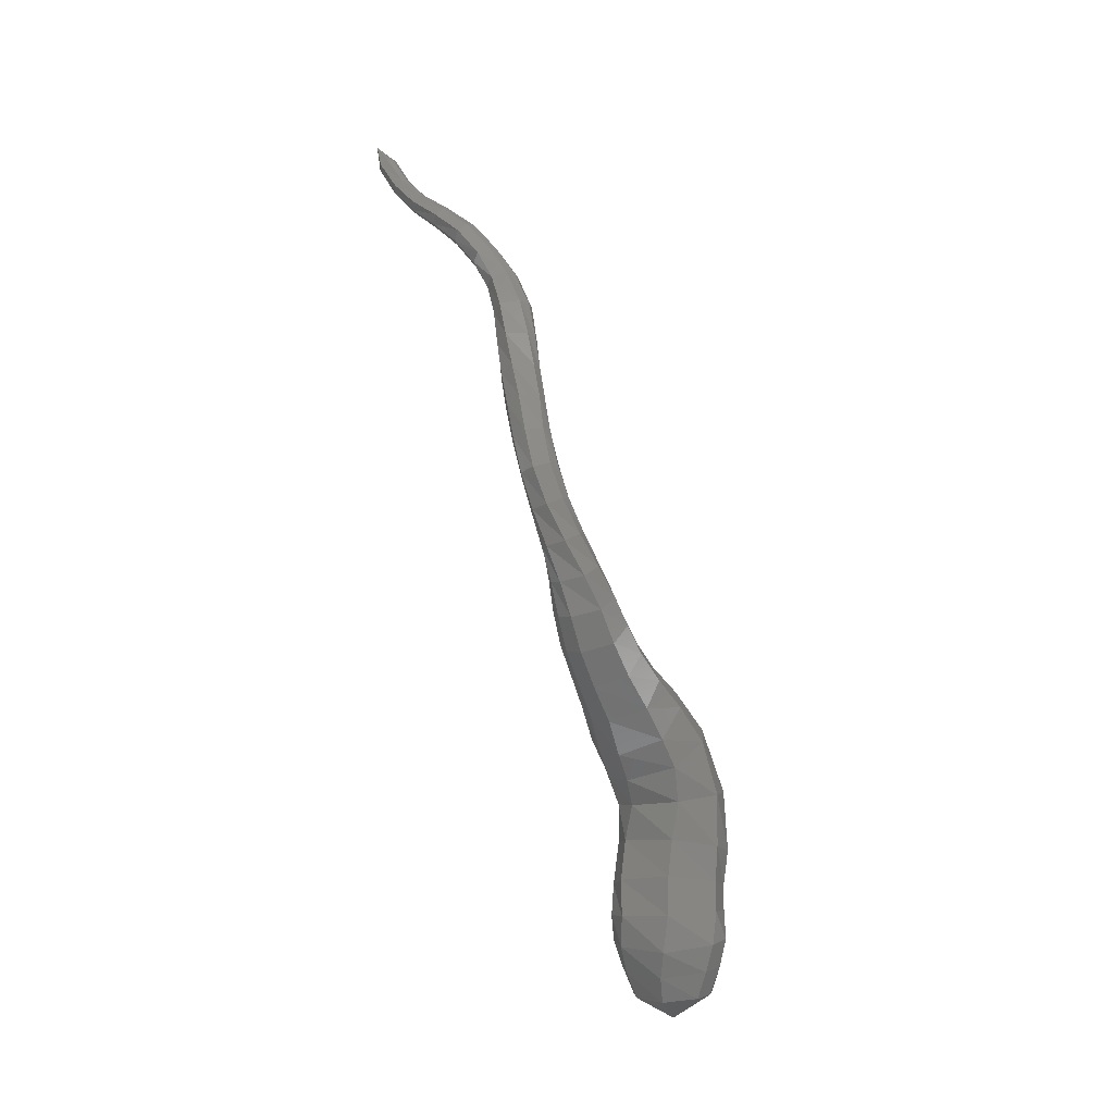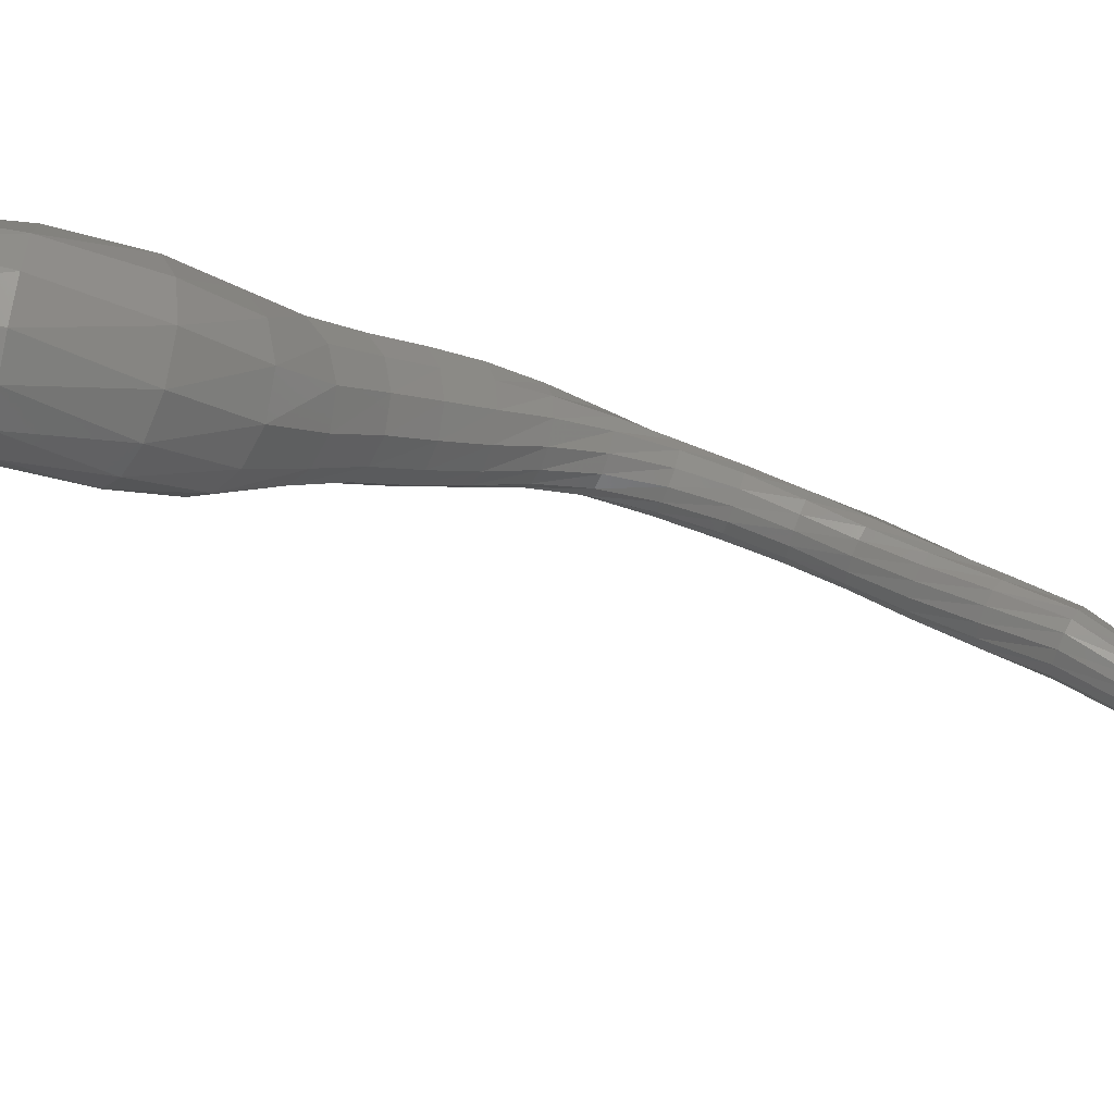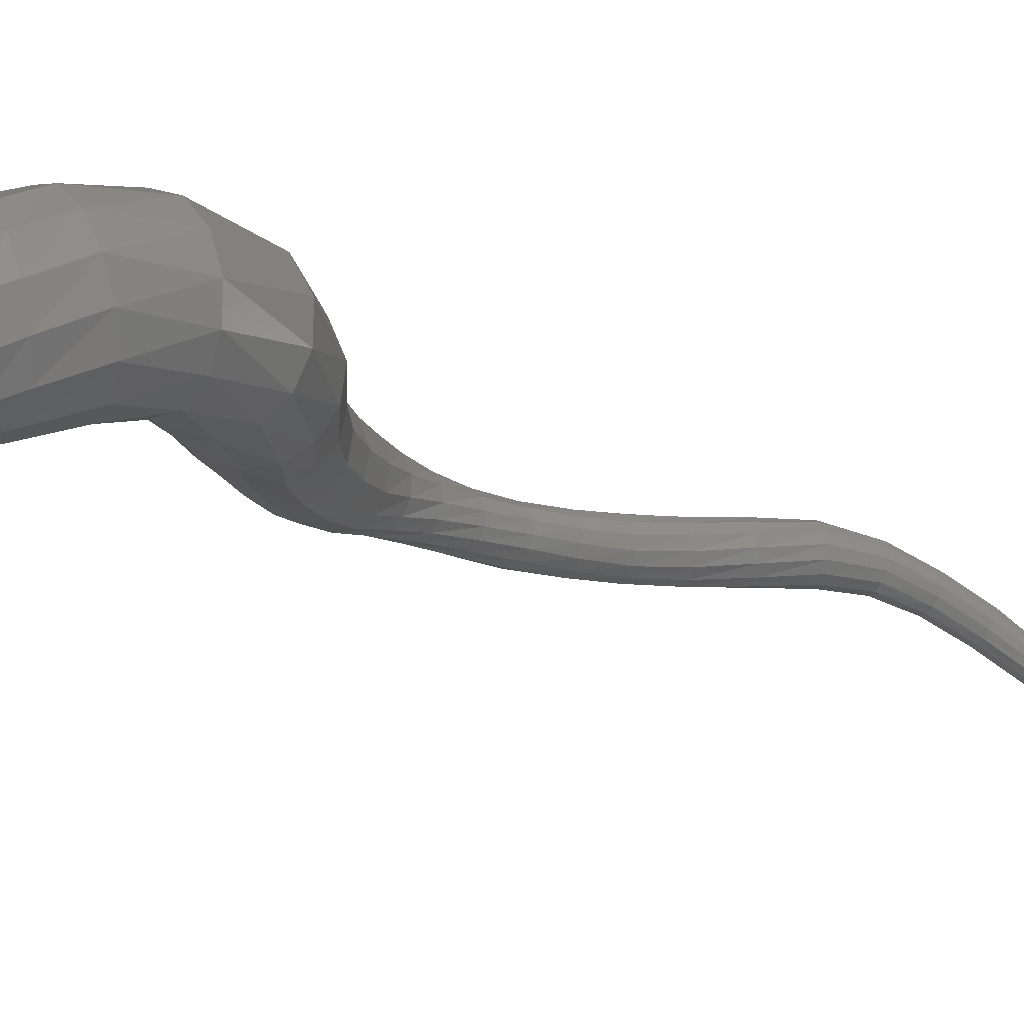
<metadata>
{"format":"stl","ext":"stl","renderer":"f3d","projection":"perspective","resolution":1024,"background":"white","views":[{"elev":-10.9,"azim":-98.6,"up":"+Y"},{"elev":38.8,"azim":102.4,"up":"+Z"},{"elev":9.1,"azim":56.1,"up":"+Z"}]}
</metadata>
<code>
# stl→obj: 321 verts, 660 faces
v 46.37 27.78 303
v 44.41 28.55 302.1
v 44.51 28.72 303.8
v 43.64 29.66 301.8
v 43.9 29.96 304.1
v 42.94 30.86 301.8
v 43.49 31.21 304.3
v 42.64 32.59 302
v 43.66 32.77 304.6
v 42.73 34.39 302.1
v 43.68 34.19 304.6
v 42.81 36.1 302.3
v 43.55 35.83 304.6
v 42.51 37.85 302.5
v 43.43 38.25 304.6
v 41.94 39.41 302.3
v 42.83 40.73 303.8
v 41.32 40.64 301.6
v 42.04 42.26 302.6
v 40.45 42 300.7
v 41.13 43.4 301.4
v 39.37 43.34 299.6
v 40.04 44.49 300.3
v 38.44 44.71 298.8
v 39.18 45.65 299.6
v 37.79 46.14 298.1
v 38.52 46.87 298.8
v 37.38 47.6 297.2
v 37.92 48.15 298
v 37.15 49.15 296.3
v 37.45 49.55 297.1
v 37.05 50.79 295.5
v 37.16 51.09 296.2
v 37.04 52.5 294.8
v 37.1 52.72 295.6
v 37.18 54.23 294.5
v 37.31 54.37 295.4
v 37.56 55.93 294.3
v 37.77 56.01 295.2
v 38.17 57.6 294
v 38.3 57.65 295.1
v 38.88 59.28 293.8
v 38.85 59.34 294.8
v 39.54 60.96 293.6
v 39.4 61.09 294.5
v 40.14 62.46 293.3
v 40.05 62.7 294
v 40.73 63.85 292.7
v 40.73 64.15 293.2
v 41.41 65.16 291.8
v 41.45 65.5 292.2
v 42.33 66.26 290.7
v 42.37 66.61 291.1
v 43.39 67.28 289.7
v 43.4 67.59 290
v 44.32 68.44 288.9
v 44.26 68.68 289.2
v 45.19 69.85 288.2
v 45.07 70.06 288.5
v 46.13 71.12 288
v 45.09 28.89 304.5
v 44.7 30.24 304.9
v 44.5 31.52 305.2
v 44.96 32.85 305.2
v 44.96 34.02 305.2
v 44.71 35.68 305.4
v 44.65 38.5 305.2
v 43.95 41.42 304.1
v 42.94 43.09 302.6
v 41.85 44.11 301.3
v 40.73 45.08 300.3
v 39.89 46.14 299.5
v 39.19 47.25 298.8
v 38.49 48.42 298.1
v 37.9 49.75 297.3
v 37.53 51.25 296.5
v 37.45 52.82 296
v 37.74 54.39 295.7
v 38.23 55.94 295.6
v 38.73 57.53 295.4
v 39.22 59.23 295.3
v 39.7 61.05 295
v 40.31 62.75 294.4
v 40.99 64.24 293.5
v 41.7 65.6 292.5
v 42.58 66.71 291.4
v 43.56 67.68 290.3
v 44.38 68.75 289.5
v 45.14 70.12 288.8
v 45.8 29.05 304.8
v 45.6 30.47 305.2
v 45.55 31.77 305.4
v 46.1 32.91 305.2
v 46.15 33.87 305.3
v 45.92 35.61 305.5
v 45.9 38.66 305.1
v 45.15 41.78 303.7
v 43.91 43.52 302
v 42.59 44.48 300.7
v 41.42 45.39 299.8
v 40.57 46.39 299.1
v 39.82 47.45 298.5
v 39.06 48.57 297.9
v 38.41 49.86 297.2
v 37.99 51.32 296.6
v 37.91 52.86 296.1
v 38.2 54.36 295.8
v 38.63 55.84 295.6
v 39.09 57.4 295.5
v 39.58 59.1 295.4
v 40.06 60.95 295.2
v 40.66 62.69 294.6
v 41.32 64.2 293.7
v 42.01 65.55 292.7
v 42.84 66.66 291.5
v 43.78 67.63 290.4
v 44.58 68.72 289.6
v 45.3 70.1 288.9
v 46.63 29.19 304.7
v 46.59 30.68 305
v 46.66 31.99 305
v 47.13 32.94 304.6
v 47.21 33.77 304.7
v 47.08 35.59 305.1
v 47.04 38.71 304.5
v 46.23 41.76 302.8
v 44.78 43.49 301.1
v 43.21 44.45 299.8
v 41.99 45.37 299
v 41.1 46.37 298.4
v 40.31 47.43 297.9
v 39.53 48.56 297.4
v 38.89 49.85 297
v 38.49 51.32 296.5
v 38.39 52.83 296
v 38.6 54.29 295.7
v 38.97 55.73 295.5
v 39.43 57.27 295.4
v 39.93 58.98 295.3
v 40.42 60.83 295.2
v 40.99 62.57 294.6
v 41.63 64.07 293.7
v 42.29 65.41 292.7
v 43.07 66.52 291.6
v 43.97 67.51 290.5
v 44.77 68.62 289.7
v 45.5 70.02 289
v 47.45 29.29 304.2
v 47.58 30.83 304.3
v 47.68 32.14 304.1
v 47.88 32.93 303.6
v 47.94 33.72 303.8
v 47.92 35.62 304.2
v 47.72 38.62 303.5
v 46.78 41.39 301.7
v 45.23 43.02 300.1
v 43.47 44.05 299
v 42.22 45.04 298.3
v 41.29 46.1 297.7
v 40.46 47.22 297.2
v 39.72 48.4 296.9
v 39.16 49.74 296.5
v 38.82 51.23 296.1
v 38.72 52.75 295.8
v 38.88 54.21 295.4
v 39.22 55.63 295.2
v 39.7 57.14 295.1
v 40.24 58.85 295.1
v 40.74 60.71 295
v 41.27 62.43 294.5
v 41.84 63.92 293.6
v 42.47 65.25 292.6
v 43.23 66.35 291.5
v 44.11 67.36 290.5
v 44.93 68.5 289.7
v 45.68 69.91 289
v 47.91 29.3 303.3
v 48.1 30.83 303.2
v 48.11 32.11 302.8
v 48.08 32.88 302.3
v 48.2 33.75 302.6
v 48.28 35.7 303.1
v 47.9 38.46 302.4
v 46.82 40.84 300.8
v 45.24 42.35 299.4
v 43.42 43.47 298.4
v 42.14 44.56 297.7
v 41.18 45.71 297.1
v 40.34 46.92 296.6
v 39.67 48.18 296.4
v 39.21 49.57 296.1
v 38.95 51.11 295.8
v 38.88 52.66 295.4
v 39.01 54.12 295.1
v 39.33 55.55 294.8
v 39.84 57.05 294.7
v 40.44 58.76 294.7
v 40.97 60.61 294.7
v 41.44 62.29 294.2
v 41.96 63.76 293.4
v 42.57 65.07 292.4
v 43.31 66.17 291.4
v 44.19 67.2 290.4
v 45.03 68.37 289.6
v 45.81 69.79 288.9
v 47.84 29.2 302.3
v 47.97 30.67 302
v 47.86 31.92 301.5
v 47.67 32.78 301.1
v 47.94 33.83 301.5
v 48.14 35.83 301.9
v 47.59 38.29 301.4
v 46.44 40.24 300
v 44.92 41.62 298.9
v 43.11 42.84 298
v 41.84 44.04 297.4
v 40.85 45.28 296.7
v 40.01 46.58 296.3
v 39.42 47.93 296
v 39.07 49.39 295.8
v 38.9 50.97 295.4
v 38.86 52.55 295
v 38.96 54.05 294.7
v 39.26 55.51 294.4
v 39.81 57.02 294.3
v 40.47 58.73 294.3
v 41.05 60.55 294.3
v 41.5 62.17 293.9
v 41.97 63.6 293.1
v 42.56 64.9 292.2
v 43.3 65.99 291.2
v 44.19 67.04 290.2
v 45.06 68.24 289.4
v 45.88 69.68 288.7
v 47.43 29.06 301.6
v 47.46 30.46 301.1
v 47.19 31.69 300.6
v 46.85 32.69 300.3
v 47.21 33.95 300.6
v 47.5 35.96 300.9
v 46.79 38.09 300.6
v 45.66 39.63 299.6
v 44.29 40.88 298.7
v 42.59 42.2 298
v 41.34 43.51 297.3
v 40.32 44.84 296.6
v 39.5 46.24 296.1
v 39.01 47.68 295.9
v 38.77 49.21 295.5
v 38.68 50.83 295.1
v 38.67 52.46 294.7
v 38.75 54.01 294.3
v 39.02 55.52 294
v 39.6 57.06 293.9
v 40.32 58.77 293.9
v 40.96 60.54 293.9
v 41.41 62.09 293.6
v 41.86 63.5 292.9
v 42.44 64.78 292
v 43.19 65.87 291
v 44.12 66.93 290
v 45.02 68.15 289.2
v 45.86 69.61 288.5
v 46.78 28.91 301.2
v 46.68 30.23 300.6
v 46.24 31.43 300.1
v 45.74 32.63 299.9
v 46.16 34.1 300.1
v 46.43 36.07 300.4
v 45.6 37.91 300.3
v 44.6 39.13 299.6
v 43.45 40.28 299
v 41.93 41.69 298.3
v 40.71 43.08 297.5
v 39.69 44.49 296.8
v 38.91 45.97 296.3
v 38.49 47.48 295.9
v 38.34 49.06 295.4
v 38.31 50.72 294.9
v 38.32 52.39 294.5
v 38.38 54.01 294.1
v 38.65 55.59 293.8
v 39.26 57.16 293.7
v 40.02 58.86 293.6
v 40.7 60.59 293.6
v 41.18 62.09 293.3
v 41.63 63.46 292.6
v 42.22 64.74 291.8
v 43.01 65.83 290.8
v 43.97 66.9 289.9
v 44.9 68.13 289
v 45.75 69.6 288.3
v 45.85 28.73 301.1
v 45.49 29.95 300.6
v 44.88 31.14 300.2
v 44.36 32.57 300.2
v 44.71 34.27 300.2
v 44.89 36.16 300.4
v 44.12 37.77 300.6
v 43.32 38.88 300.3
v 42.42 39.99 299.7
v 41.17 41.44 299
v 40.01 42.87 298.1
v 39.01 44.32 297.3
v 38.28 45.84 296.8
v 37.91 47.38 296.2
v 37.8 48.99 295.6
v 37.79 50.67 294.9
v 37.81 52.37 294.4
v 37.88 54.07 294
v 38.18 55.71 293.8
v 38.81 57.32 293.6
v 39.58 59.01 293.5
v 40.26 60.71 293.4
v 40.79 62.17 293.1
v 41.28 63.54 292.5
v 41.89 64.82 291.7
v 42.73 65.91 290.7
v 43.74 66.97 289.7
v 44.69 68.19 288.9
v 45.55 69.65 288.2
f 1 1 2
f 2 1 3
f 2 3 4
f 4 3 5
f 4 5 6
f 6 5 7
f 6 7 8
f 8 7 9
f 8 9 10
f 10 9 11
f 10 11 12
f 12 11 13
f 12 13 14
f 14 13 15
f 14 15 16
f 16 15 17
f 16 17 18
f 18 17 19
f 18 19 20
f 20 19 21
f 20 21 22
f 22 21 23
f 22 23 24
f 24 23 25
f 24 25 26
f 26 25 27
f 26 27 28
f 28 27 29
f 28 29 30
f 30 29 31
f 30 31 32
f 32 31 33
f 32 33 34
f 34 33 35
f 34 35 36
f 36 35 37
f 36 37 38
f 38 37 39
f 38 39 40
f 40 39 41
f 40 41 42
f 42 41 43
f 42 43 44
f 44 43 45
f 44 45 46
f 46 45 47
f 46 47 48
f 48 47 49
f 48 49 50
f 50 49 51
f 50 51 52
f 52 51 53
f 52 53 54
f 54 53 55
f 54 55 56
f 56 55 57
f 56 57 58
f 58 57 59
f 58 59 60
f 60 59 60
f 1 1 3
f 3 1 61
f 3 61 5
f 5 61 62
f 5 62 7
f 7 62 63
f 7 63 9
f 9 63 64
f 9 64 11
f 11 64 65
f 11 65 13
f 13 65 66
f 13 66 15
f 15 66 67
f 15 67 17
f 17 67 68
f 17 68 19
f 19 68 69
f 19 69 21
f 21 69 70
f 21 70 23
f 23 70 71
f 23 71 25
f 25 71 72
f 25 72 27
f 27 72 73
f 27 73 29
f 29 73 74
f 29 74 31
f 31 74 75
f 31 75 33
f 33 75 76
f 33 76 35
f 35 76 77
f 35 77 37
f 37 77 78
f 37 78 39
f 39 78 79
f 39 79 41
f 41 79 80
f 41 80 43
f 43 80 81
f 43 81 45
f 45 81 82
f 45 82 47
f 47 82 83
f 47 83 49
f 49 83 84
f 49 84 51
f 51 84 85
f 51 85 53
f 53 85 86
f 53 86 55
f 55 86 87
f 55 87 57
f 57 87 88
f 57 88 59
f 59 88 89
f 59 89 60
f 60 89 60
f 1 1 61
f 61 1 90
f 61 90 62
f 62 90 91
f 62 91 63
f 63 91 92
f 63 92 64
f 64 92 93
f 64 93 65
f 65 93 94
f 65 94 66
f 66 94 95
f 66 95 67
f 67 95 96
f 67 96 68
f 68 96 97
f 68 97 69
f 69 97 98
f 69 98 70
f 70 98 99
f 70 99 71
f 71 99 100
f 71 100 72
f 72 100 101
f 72 101 73
f 73 101 102
f 73 102 74
f 74 102 103
f 74 103 75
f 75 103 104
f 75 104 76
f 76 104 105
f 76 105 77
f 77 105 106
f 77 106 78
f 78 106 107
f 78 107 79
f 79 107 108
f 79 108 80
f 80 108 109
f 80 109 81
f 81 109 110
f 81 110 82
f 82 110 111
f 82 111 83
f 83 111 112
f 83 112 84
f 84 112 113
f 84 113 85
f 85 113 114
f 85 114 86
f 86 114 115
f 86 115 87
f 87 115 116
f 87 116 88
f 88 116 117
f 88 117 89
f 89 117 118
f 89 118 60
f 60 118 60
f 1 1 90
f 90 1 119
f 90 119 91
f 91 119 120
f 91 120 92
f 92 120 121
f 92 121 93
f 93 121 122
f 93 122 94
f 94 122 123
f 94 123 95
f 95 123 124
f 95 124 96
f 96 124 125
f 96 125 97
f 97 125 126
f 97 126 98
f 98 126 127
f 98 127 99
f 99 127 128
f 99 128 100
f 100 128 129
f 100 129 101
f 101 129 130
f 101 130 102
f 102 130 131
f 102 131 103
f 103 131 132
f 103 132 104
f 104 132 133
f 104 133 105
f 105 133 134
f 105 134 106
f 106 134 135
f 106 135 107
f 107 135 136
f 107 136 108
f 108 136 137
f 108 137 109
f 109 137 138
f 109 138 110
f 110 138 139
f 110 139 111
f 111 139 140
f 111 140 112
f 112 140 141
f 112 141 113
f 113 141 142
f 113 142 114
f 114 142 143
f 114 143 115
f 115 143 144
f 115 144 116
f 116 144 145
f 116 145 117
f 117 145 146
f 117 146 118
f 118 146 147
f 118 147 60
f 60 147 60
f 1 1 119
f 119 1 148
f 119 148 120
f 120 148 149
f 120 149 121
f 121 149 150
f 121 150 122
f 122 150 151
f 122 151 123
f 123 151 152
f 123 152 124
f 124 152 153
f 124 153 125
f 125 153 154
f 125 154 126
f 126 154 155
f 126 155 127
f 127 155 156
f 127 156 128
f 128 156 157
f 128 157 129
f 129 157 158
f 129 158 130
f 130 158 159
f 130 159 131
f 131 159 160
f 131 160 132
f 132 160 161
f 132 161 133
f 133 161 162
f 133 162 134
f 134 162 163
f 134 163 135
f 135 163 164
f 135 164 136
f 136 164 165
f 136 165 137
f 137 165 166
f 137 166 138
f 138 166 167
f 138 167 139
f 139 167 168
f 139 168 140
f 140 168 169
f 140 169 141
f 141 169 170
f 141 170 142
f 142 170 171
f 142 171 143
f 143 171 172
f 143 172 144
f 144 172 173
f 144 173 145
f 145 173 174
f 145 174 146
f 146 174 175
f 146 175 147
f 147 175 176
f 147 176 60
f 60 176 60
f 1 1 148
f 148 1 177
f 148 177 149
f 149 177 178
f 149 178 150
f 150 178 179
f 150 179 151
f 151 179 180
f 151 180 152
f 152 180 181
f 152 181 153
f 153 181 182
f 153 182 154
f 154 182 183
f 154 183 155
f 155 183 184
f 155 184 156
f 156 184 185
f 156 185 157
f 157 185 186
f 157 186 158
f 158 186 187
f 158 187 159
f 159 187 188
f 159 188 160
f 160 188 189
f 160 189 161
f 161 189 190
f 161 190 162
f 162 190 191
f 162 191 163
f 163 191 192
f 163 192 164
f 164 192 193
f 164 193 165
f 165 193 194
f 165 194 166
f 166 194 195
f 166 195 167
f 167 195 196
f 167 196 168
f 168 196 197
f 168 197 169
f 169 197 198
f 169 198 170
f 170 198 199
f 170 199 171
f 171 199 200
f 171 200 172
f 172 200 201
f 172 201 173
f 173 201 202
f 173 202 174
f 174 202 203
f 174 203 175
f 175 203 204
f 175 204 176
f 176 204 205
f 176 205 60
f 60 205 60
f 1 1 177
f 177 1 206
f 177 206 178
f 178 206 207
f 178 207 179
f 179 207 208
f 179 208 180
f 180 208 209
f 180 209 181
f 181 209 210
f 181 210 182
f 182 210 211
f 182 211 183
f 183 211 212
f 183 212 184
f 184 212 213
f 184 213 185
f 185 213 214
f 185 214 186
f 186 214 215
f 186 215 187
f 187 215 216
f 187 216 188
f 188 216 217
f 188 217 189
f 189 217 218
f 189 218 190
f 190 218 219
f 190 219 191
f 191 219 220
f 191 220 192
f 192 220 221
f 192 221 193
f 193 221 222
f 193 222 194
f 194 222 223
f 194 223 195
f 195 223 224
f 195 224 196
f 196 224 225
f 196 225 197
f 197 225 226
f 197 226 198
f 198 226 227
f 198 227 199
f 199 227 228
f 199 228 200
f 200 228 229
f 200 229 201
f 201 229 230
f 201 230 202
f 202 230 231
f 202 231 203
f 203 231 232
f 203 232 204
f 204 232 233
f 204 233 205
f 205 233 234
f 205 234 60
f 60 234 60
f 1 1 206
f 206 1 235
f 206 235 207
f 207 235 236
f 207 236 208
f 208 236 237
f 208 237 209
f 209 237 238
f 209 238 210
f 210 238 239
f 210 239 211
f 211 239 240
f 211 240 212
f 212 240 241
f 212 241 213
f 213 241 242
f 213 242 214
f 214 242 243
f 214 243 215
f 215 243 244
f 215 244 216
f 216 244 245
f 216 245 217
f 217 245 246
f 217 246 218
f 218 246 247
f 218 247 219
f 219 247 248
f 219 248 220
f 220 248 249
f 220 249 221
f 221 249 250
f 221 250 222
f 222 250 251
f 222 251 223
f 223 251 252
f 223 252 224
f 224 252 253
f 224 253 225
f 225 253 254
f 225 254 226
f 226 254 255
f 226 255 227
f 227 255 256
f 227 256 228
f 228 256 257
f 228 257 229
f 229 257 258
f 229 258 230
f 230 258 259
f 230 259 231
f 231 259 260
f 231 260 232
f 232 260 261
f 232 261 233
f 233 261 262
f 233 262 234
f 234 262 263
f 234 263 60
f 60 263 60
f 1 1 235
f 235 1 264
f 235 264 236
f 236 264 265
f 236 265 237
f 237 265 266
f 237 266 238
f 238 266 267
f 238 267 239
f 239 267 268
f 239 268 240
f 240 268 269
f 240 269 241
f 241 269 270
f 241 270 242
f 242 270 271
f 242 271 243
f 243 271 272
f 243 272 244
f 244 272 273
f 244 273 245
f 245 273 274
f 245 274 246
f 246 274 275
f 246 275 247
f 247 275 276
f 247 276 248
f 248 276 277
f 248 277 249
f 249 277 278
f 249 278 250
f 250 278 279
f 250 279 251
f 251 279 280
f 251 280 252
f 252 280 281
f 252 281 253
f 253 281 282
f 253 282 254
f 254 282 283
f 254 283 255
f 255 283 284
f 255 284 256
f 256 284 285
f 256 285 257
f 257 285 286
f 257 286 258
f 258 286 287
f 258 287 259
f 259 287 288
f 259 288 260
f 260 288 289
f 260 289 261
f 261 289 290
f 261 290 262
f 262 290 291
f 262 291 263
f 263 291 292
f 263 292 60
f 60 292 60
f 1 1 264
f 264 1 293
f 264 293 265
f 265 293 294
f 265 294 266
f 266 294 295
f 266 295 267
f 267 295 296
f 267 296 268
f 268 296 297
f 268 297 269
f 269 297 298
f 269 298 270
f 270 298 299
f 270 299 271
f 271 299 300
f 271 300 272
f 272 300 301
f 272 301 273
f 273 301 302
f 273 302 274
f 274 302 303
f 274 303 275
f 275 303 304
f 275 304 276
f 276 304 305
f 276 305 277
f 277 305 306
f 277 306 278
f 278 306 307
f 278 307 279
f 279 307 308
f 279 308 280
f 280 308 309
f 280 309 281
f 281 309 310
f 281 310 282
f 282 310 311
f 282 311 283
f 283 311 312
f 283 312 284
f 284 312 313
f 284 313 285
f 285 313 314
f 285 314 286
f 286 314 315
f 286 315 287
f 287 315 316
f 287 316 288
f 288 316 317
f 288 317 289
f 289 317 318
f 289 318 290
f 290 318 319
f 290 319 291
f 291 319 320
f 291 320 292
f 292 320 321
f 292 321 60
f 60 321 60
f 1 1 293
f 293 1 2
f 293 2 294
f 294 2 4
f 294 4 295
f 295 4 6
f 295 6 296
f 296 6 8
f 296 8 297
f 297 8 10
f 297 10 298
f 298 10 12
f 298 12 299
f 299 12 14
f 299 14 300
f 300 14 16
f 300 16 301
f 301 16 18
f 301 18 302
f 302 18 20
f 302 20 303
f 303 20 22
f 303 22 304
f 304 22 24
f 304 24 305
f 305 24 26
f 305 26 306
f 306 26 28
f 306 28 307
f 307 28 30
f 307 30 308
f 308 30 32
f 308 32 309
f 309 32 34
f 309 34 310
f 310 34 36
f 310 36 311
f 311 36 38
f 311 38 312
f 312 38 40
f 312 40 313
f 313 40 42
f 313 42 314
f 314 42 44
f 314 44 315
f 315 44 46
f 315 46 316
f 316 46 48
f 316 48 317
f 317 48 50
f 317 50 318
f 318 50 52
f 318 52 319
f 319 52 54
f 319 54 320
f 320 54 56
f 320 56 321
f 321 56 58
f 321 58 60
f 60 58 60

</code>
